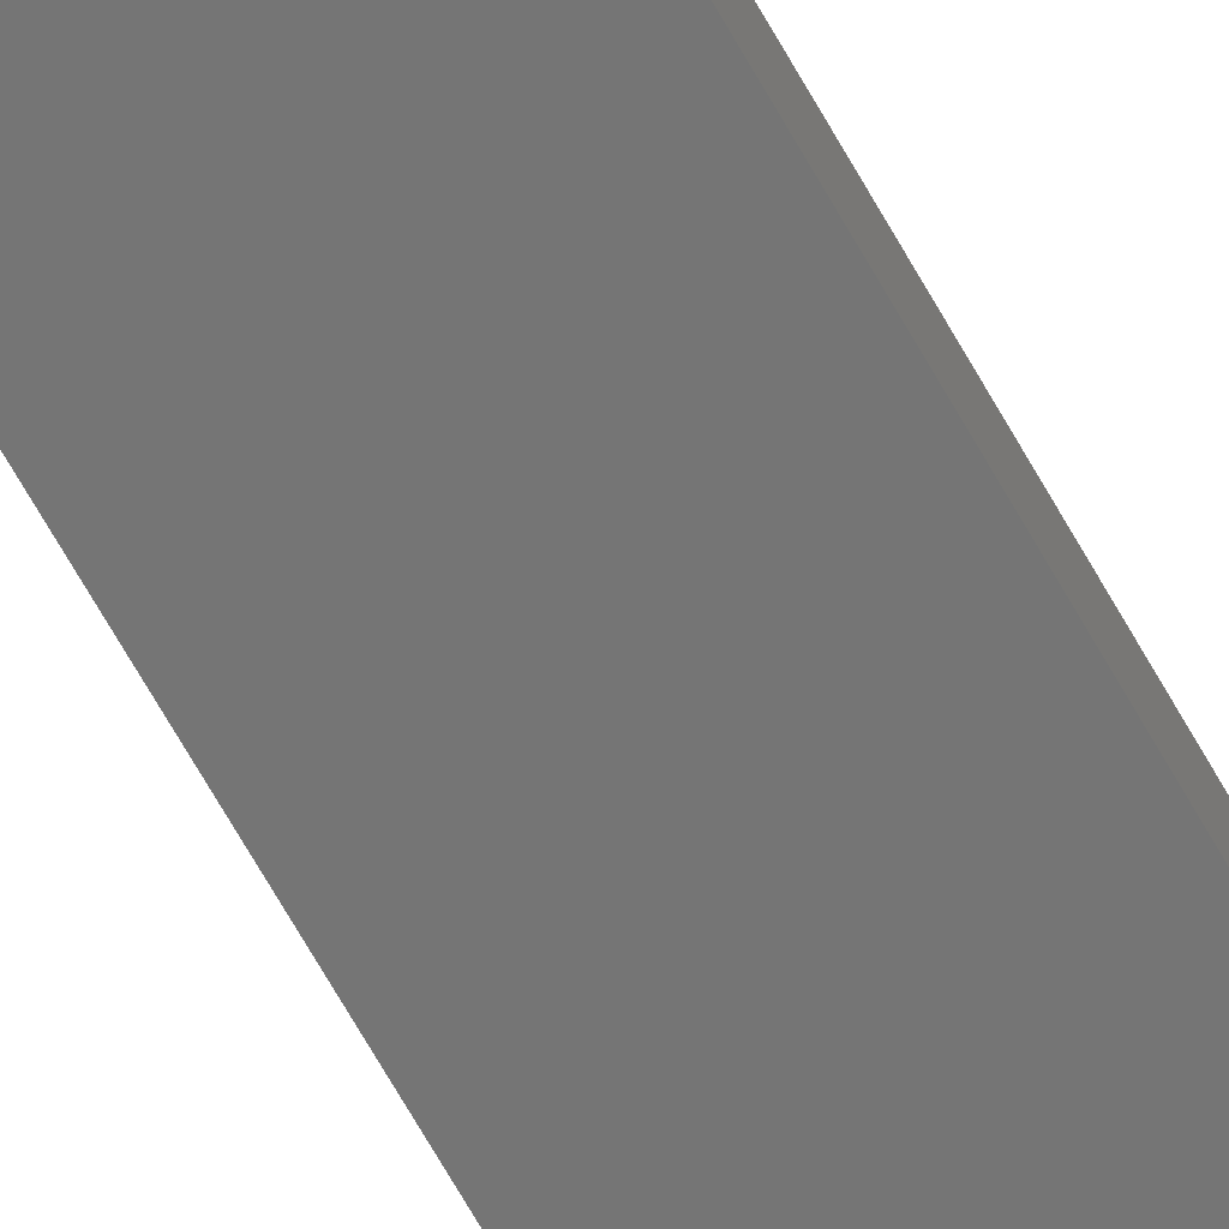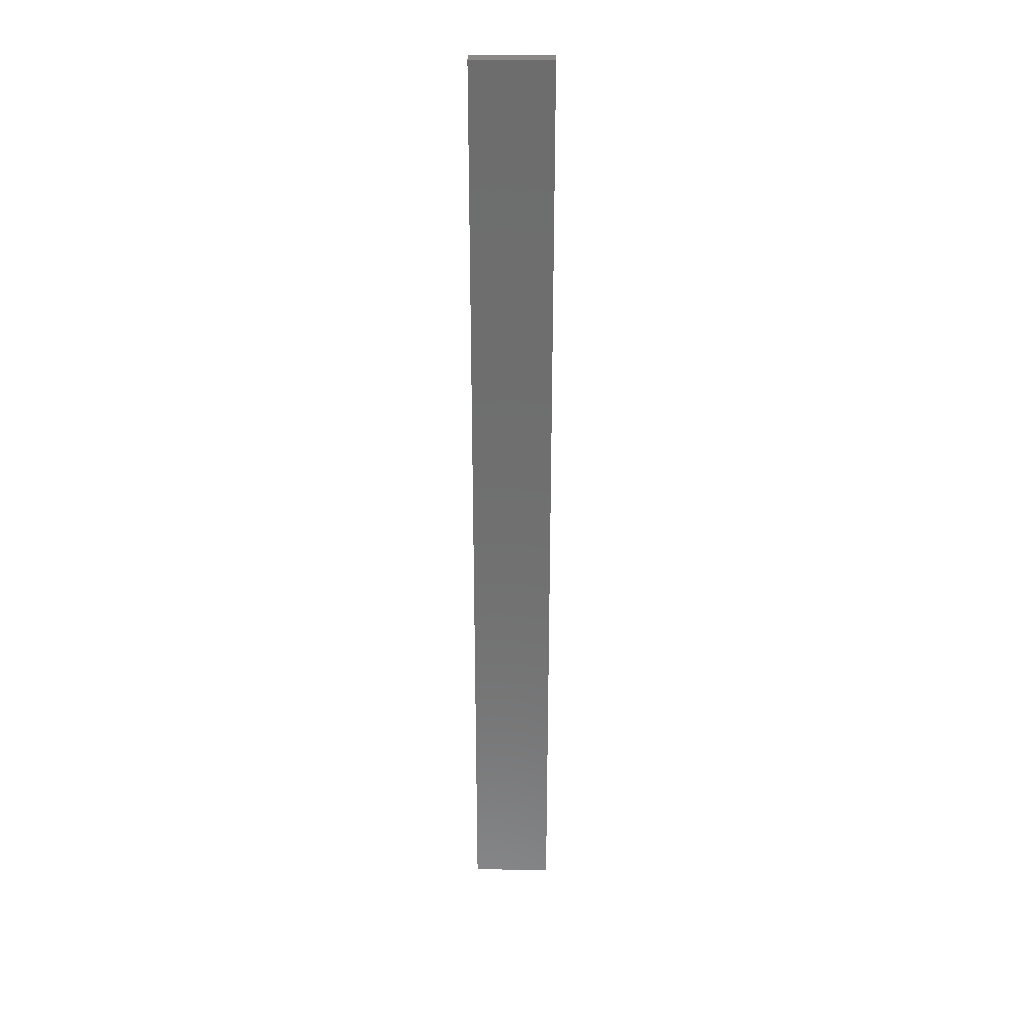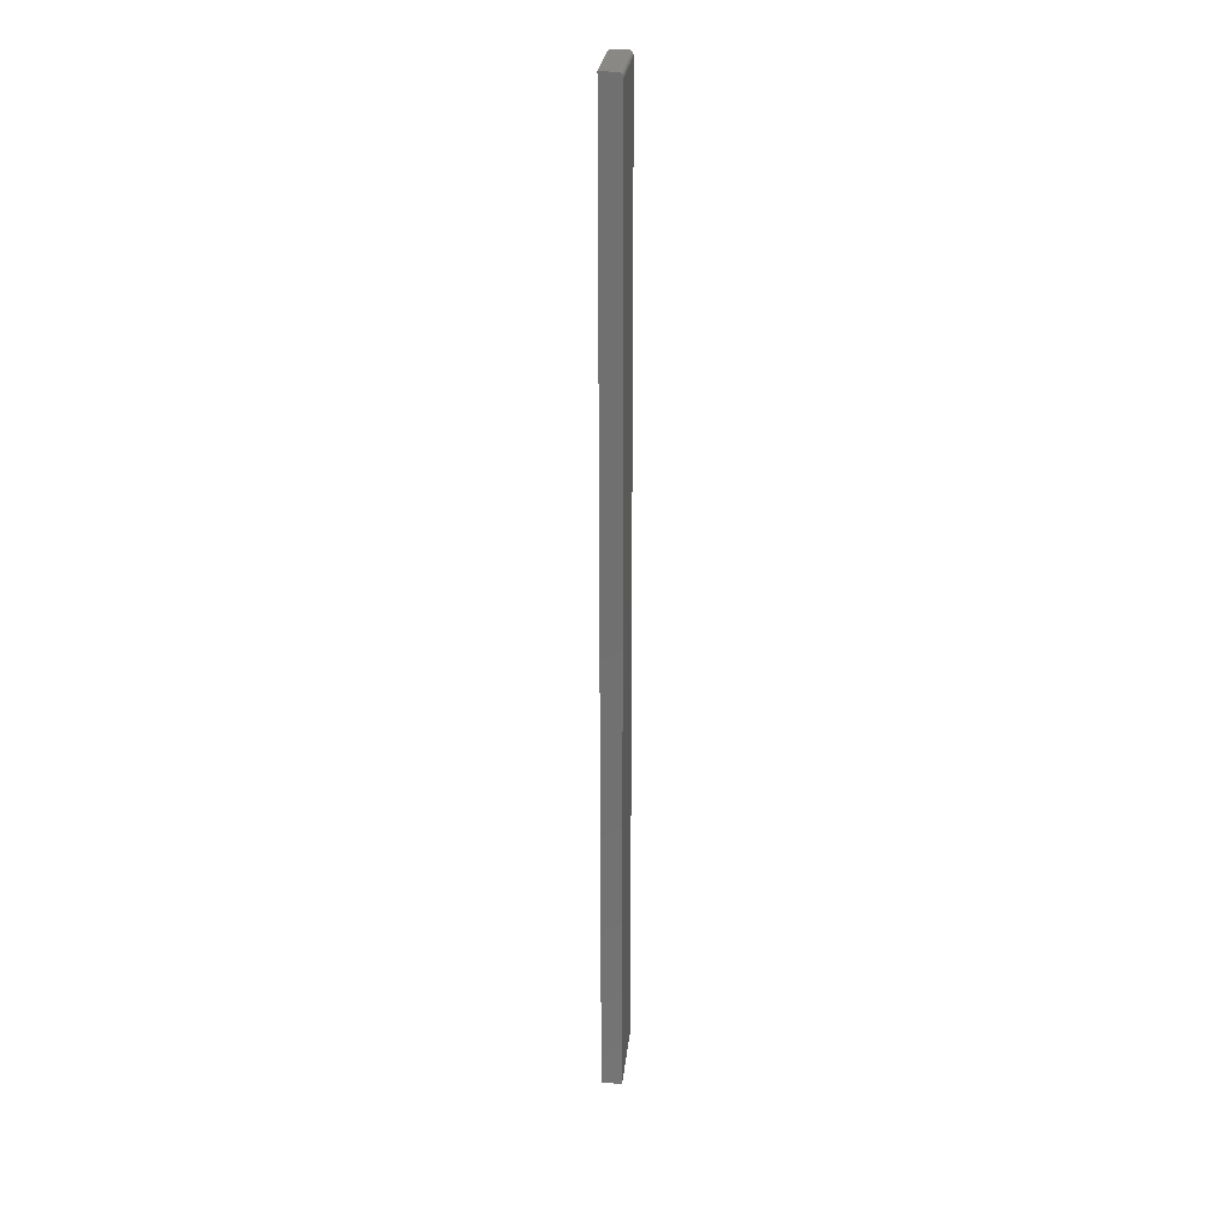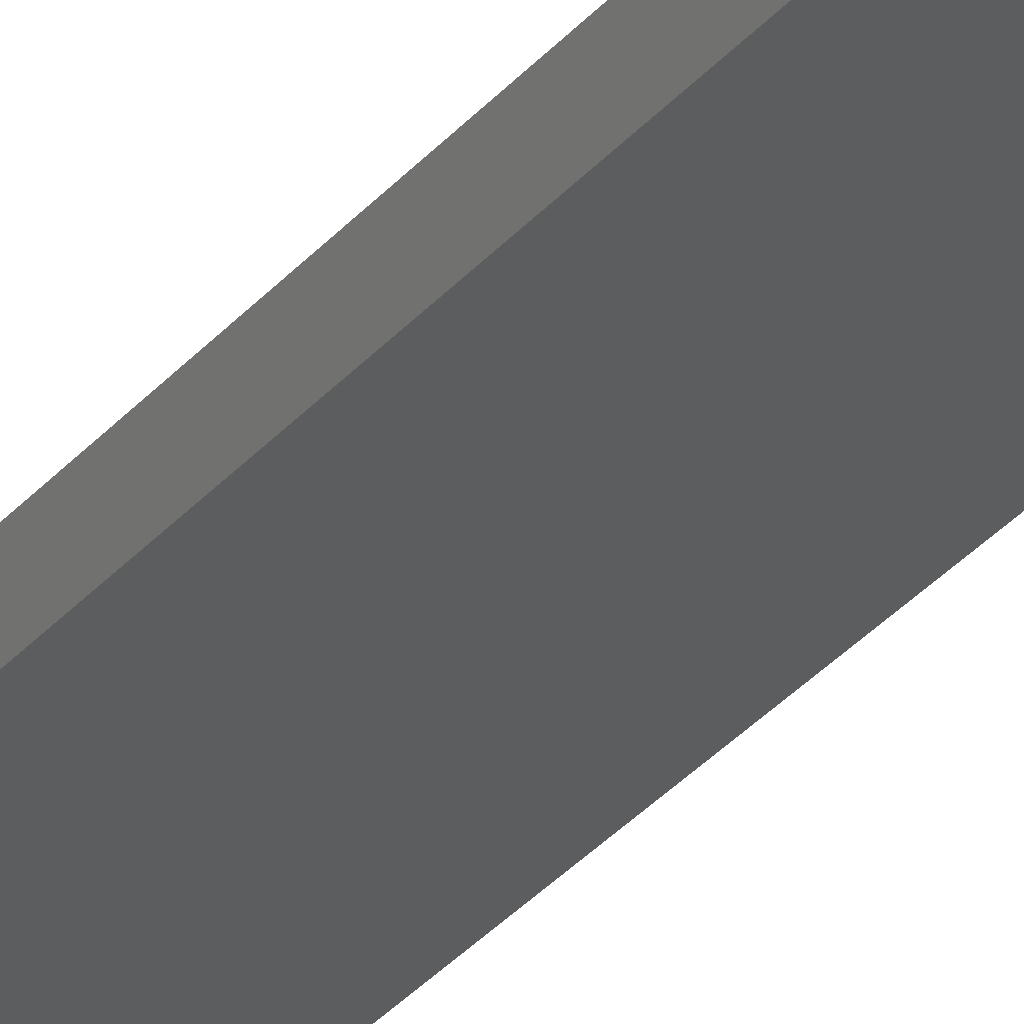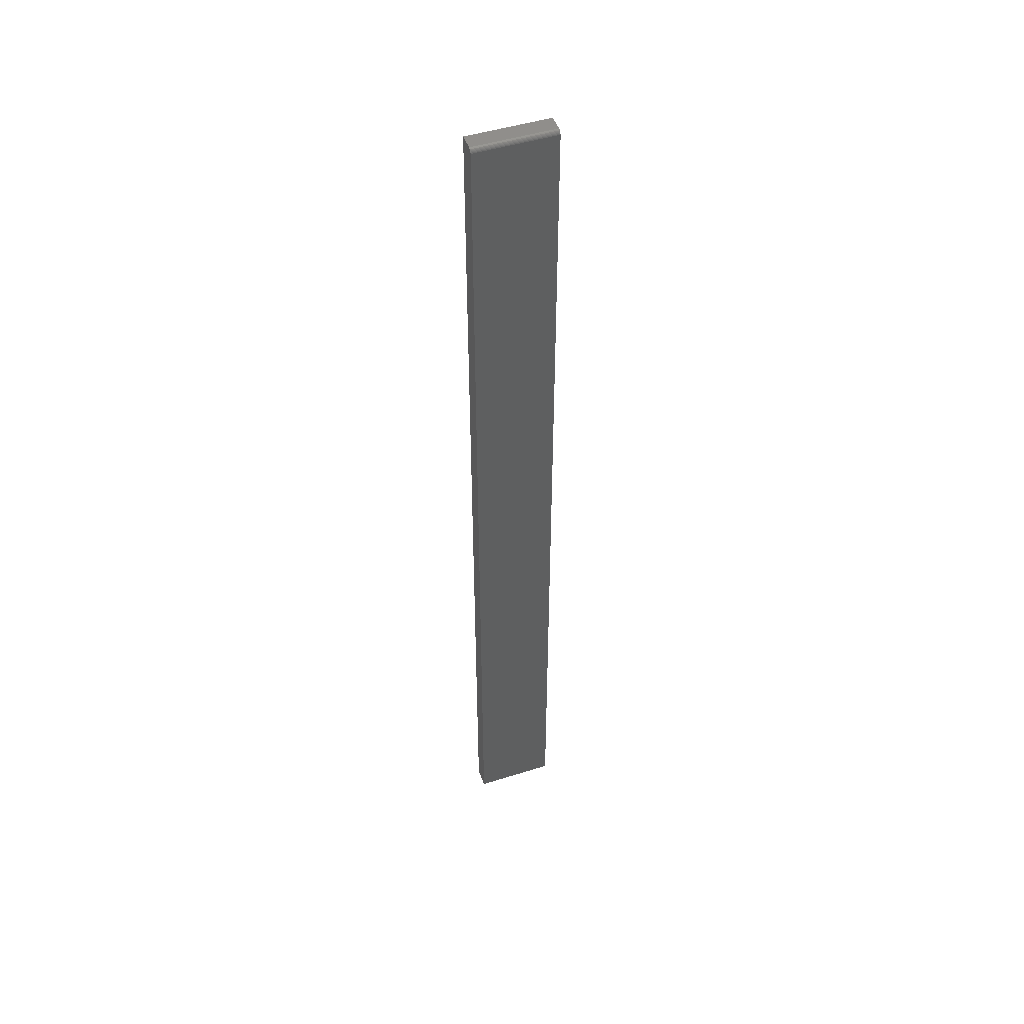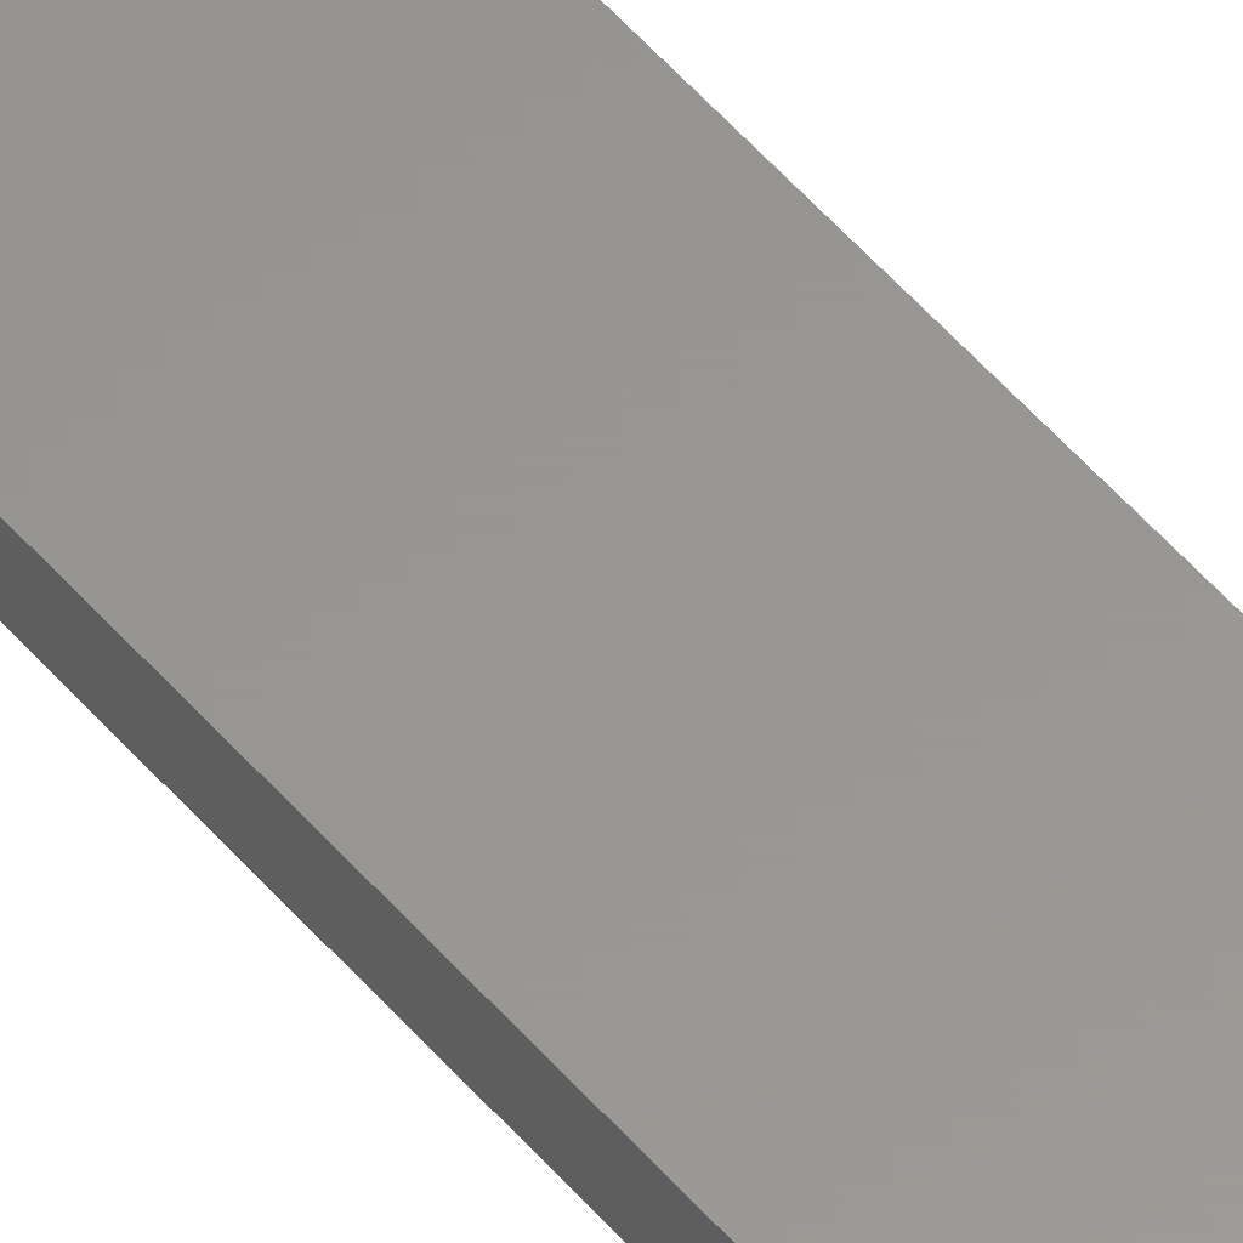
<metadata>
{"format":"stl","ext":"stl","renderer":"f3d","projection":"perspective","resolution":1024,"background":"white","views":[{"elev":-67.6,"azim":29.3,"up":"+Z"},{"elev":29.7,"azim":1.3,"up":"+Y"},{"elev":26.6,"azim":95.9,"up":"+Y"},{"elev":-30.4,"azim":-31.6,"up":"+Z"},{"elev":48.0,"azim":160.6,"up":"+Y"},{"elev":58.5,"azim":-41.2,"up":"+Z"}]}
</metadata>
<code>
# stl→obj: 24 verts, 44 faces
v -0.0625 -0.75 0
v -0.0625 0.7422 0
v 0.06382 -0.75 0
v 0.06382 0.7422 0
v -0.0625 0.7465 0.001317
v -0.0625 0.7437 0.0001501
v -0.0625 0.7452 0.0005947
v -0.0625 0.7487 0.003472
v -0.0625 0.75 0.03125
v -0.0625 0.75 0.007812
v -0.0625 0.7498 0.006288
v -0.0625 0.7494 0.004823
v -0.0625 -0.75 0.03125
v -0.0625 0.7477 0.002288
v 0.06382 0.75 0.03125
v 0.06382 0.75 0.007812
v 0.06382 -0.75 0.03125
v 0.06382 0.7437 0.0001501
v 0.06382 0.7452 0.0005947
v 0.06382 0.7465 0.001317
v 0.06382 0.7477 0.002288
v 0.06382 0.7487 0.003472
v 0.06382 0.7494 0.004823
v 0.06382 0.7498 0.006288
f 1 2 3
f 3 2 4
f 2 5 6
f 5 7 6
f 8 9 10
f 8 10 11
f 8 11 12
f 13 9 8
f 13 8 14
f 13 14 5
f 13 5 2
f 13 2 1
f 15 16 9
f 9 16 10
f 4 17 3
f 18 19 20
f 18 20 21
f 18 21 22
f 18 22 23
f 18 23 24
f 18 24 16
f 15 17 4
f 15 4 18
f 15 18 16
f 4 2 18
f 18 2 6
f 18 6 19
f 19 6 7
f 19 7 20
f 20 7 5
f 20 5 21
f 21 5 14
f 21 14 22
f 22 14 8
f 22 8 23
f 23 8 12
f 23 12 24
f 24 12 11
f 24 11 16
f 16 11 10
f 13 17 9
f 9 17 15
f 13 1 17
f 17 1 3

</code>
